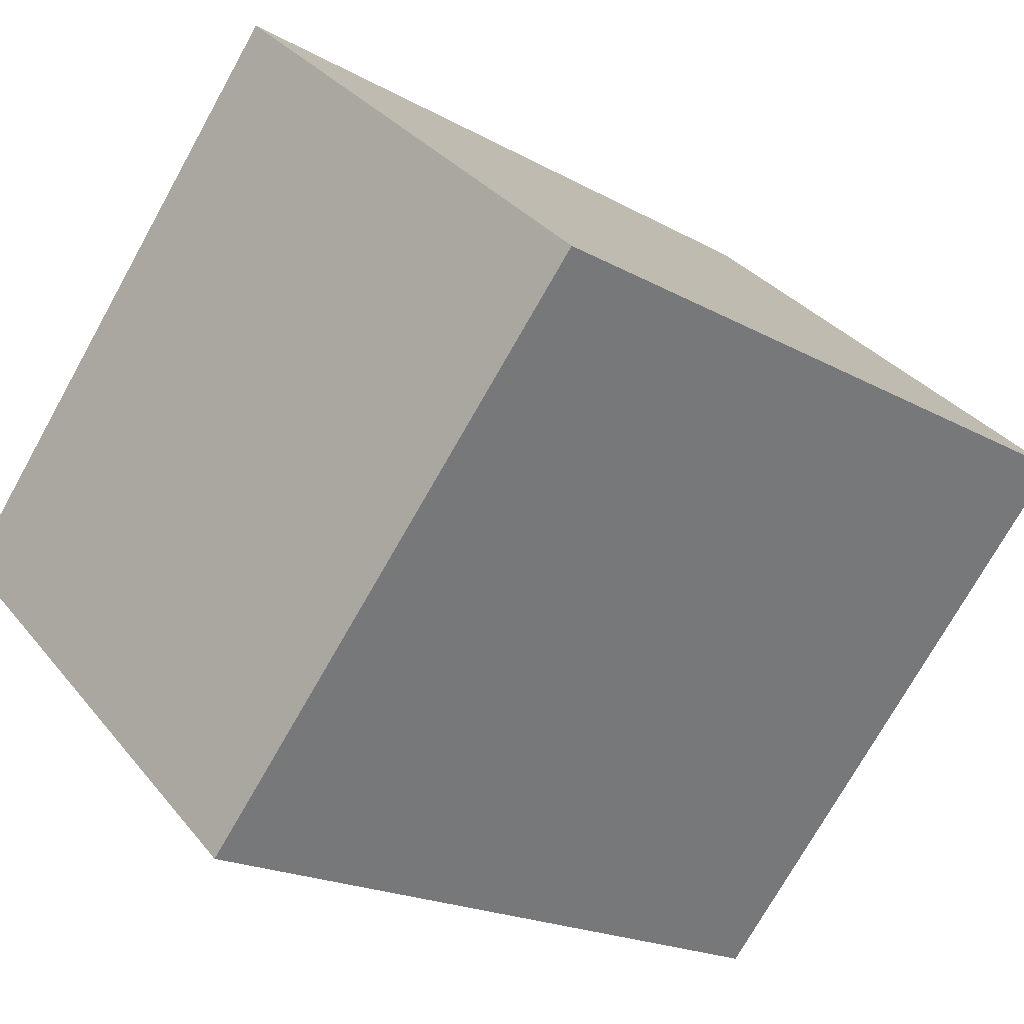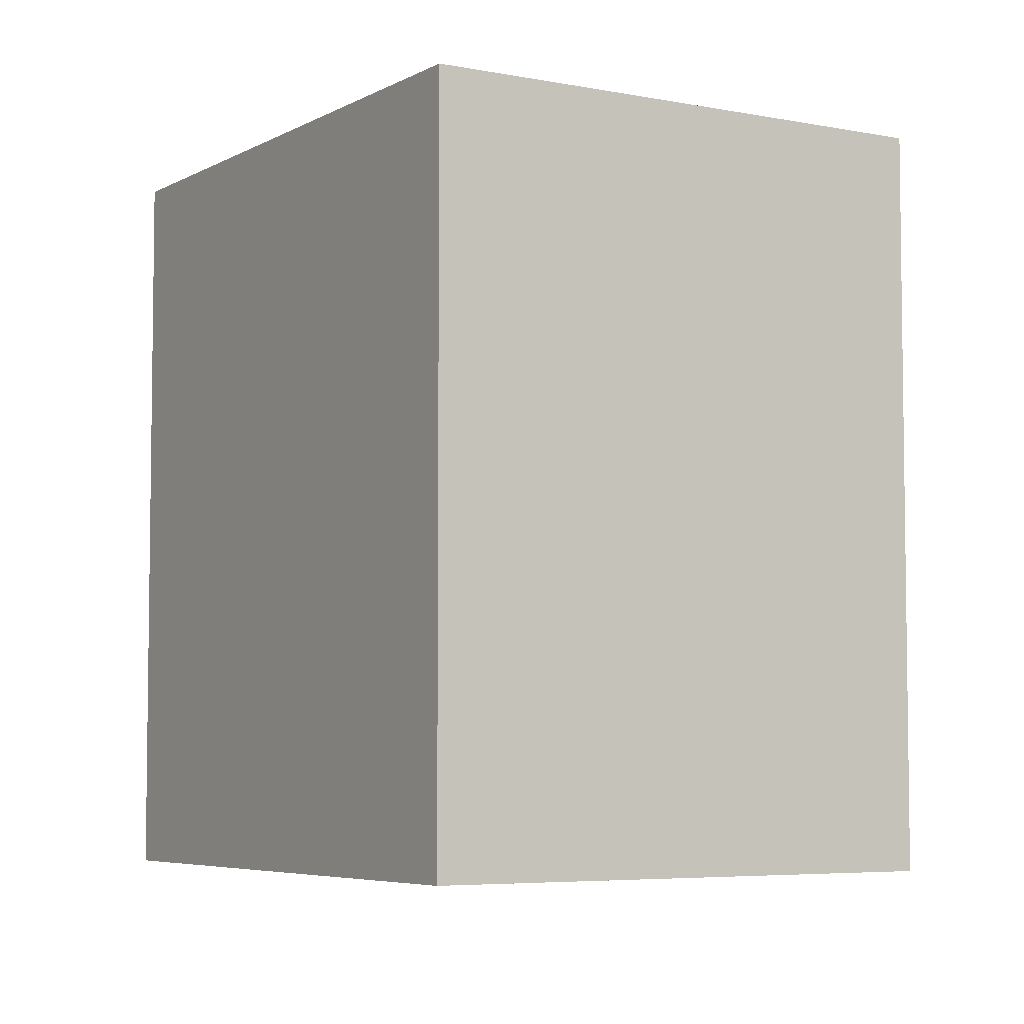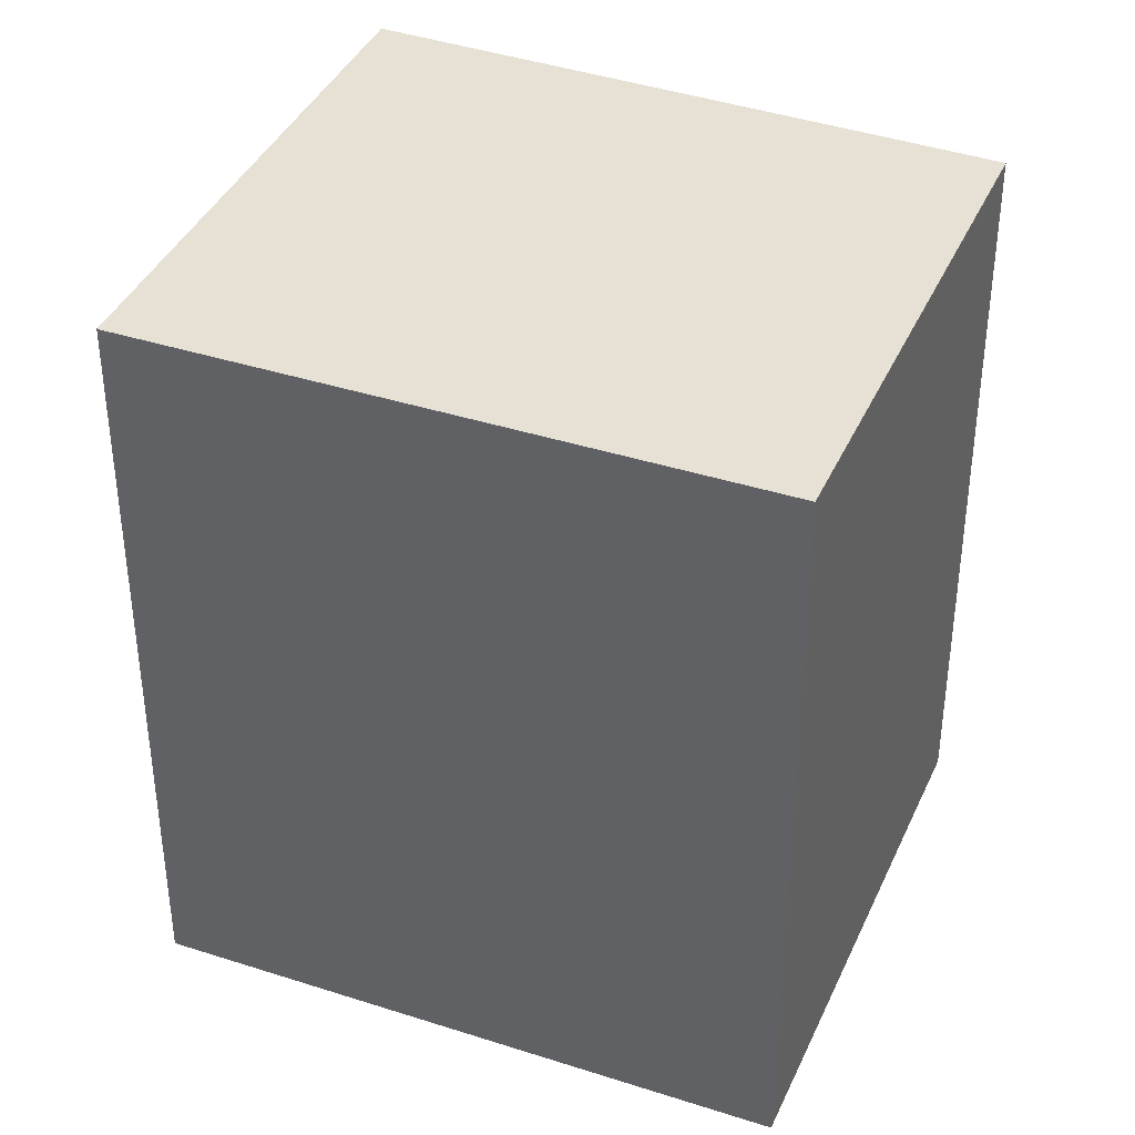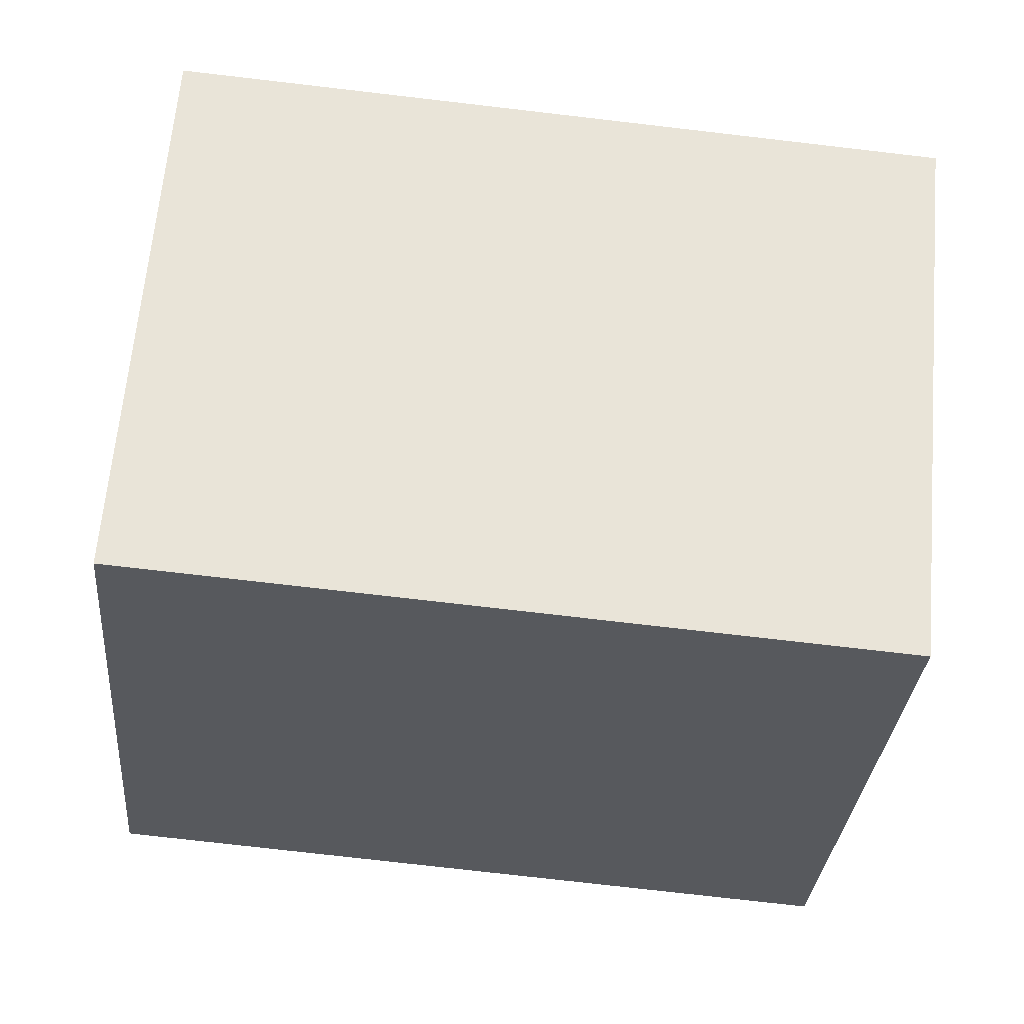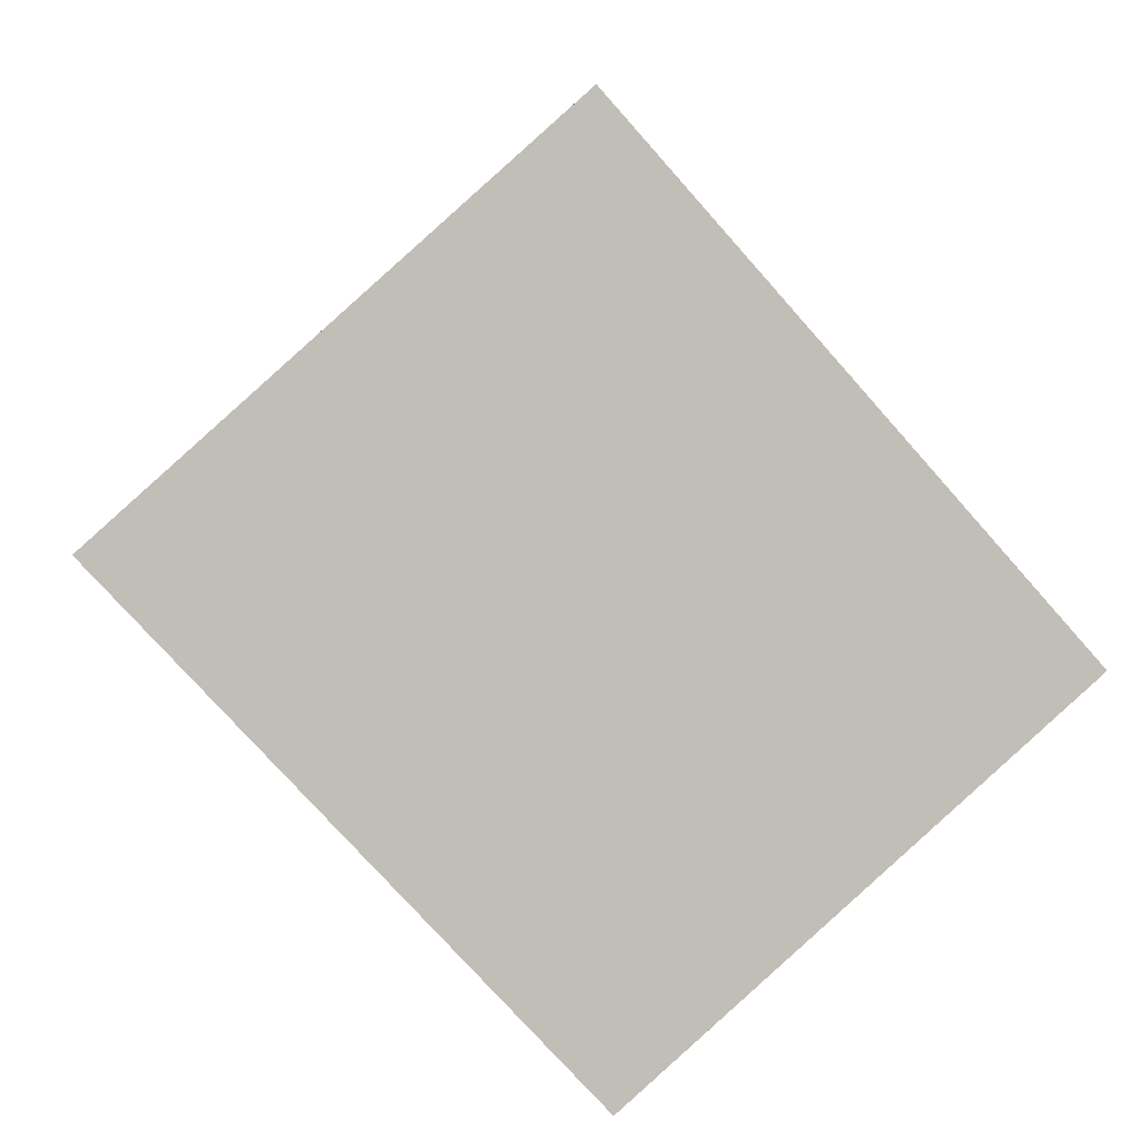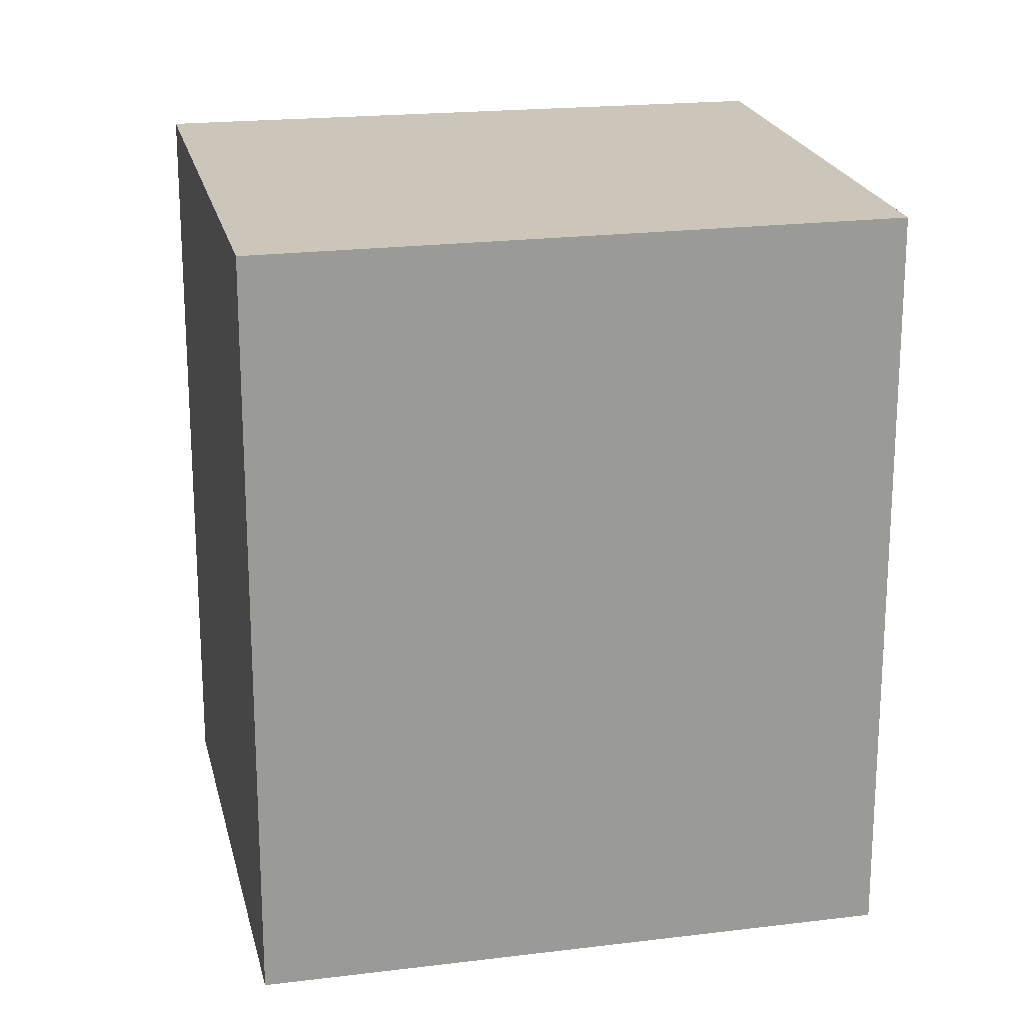
<metadata>
{"format":"obj","ext":"obj","renderer":"f3d","projection":"perspective","resolution":1024,"background":"white","views":[{"elev":-19.1,"azim":-136.8,"up":"+Z"},{"elev":-5.4,"azim":106.4,"up":"+Y"},{"elev":39.2,"azim":70.4,"up":"+Y"},{"elev":-76.0,"azim":83.4,"up":"+Z"},{"elev":4.7,"azim":-3.2,"up":"+Z"},{"elev":20.9,"azim":35.8,"up":"+Y"}]}
</metadata>
<code>
v  3.435 3.054 -0.404
v  0 3.054 1.87e-16
v  1.718 3.054 1.534
v  1.779 3.054 -1.899
v  0 0 0
v  1.718 -9.393e-17 1.534
v  3.435 2.474e-17 -0.404
v  1.779 1.163e-16 -1.899
g defaultobject
f 1 2 3
f 2 1 4
f 5 3 2
f 3 5 6
f 6 1 3
f 1 6 7
f 7 4 1
f 4 7 8
f 8 2 4
f 2 8 5
f 8 6 5
f 6 8 7

</code>
